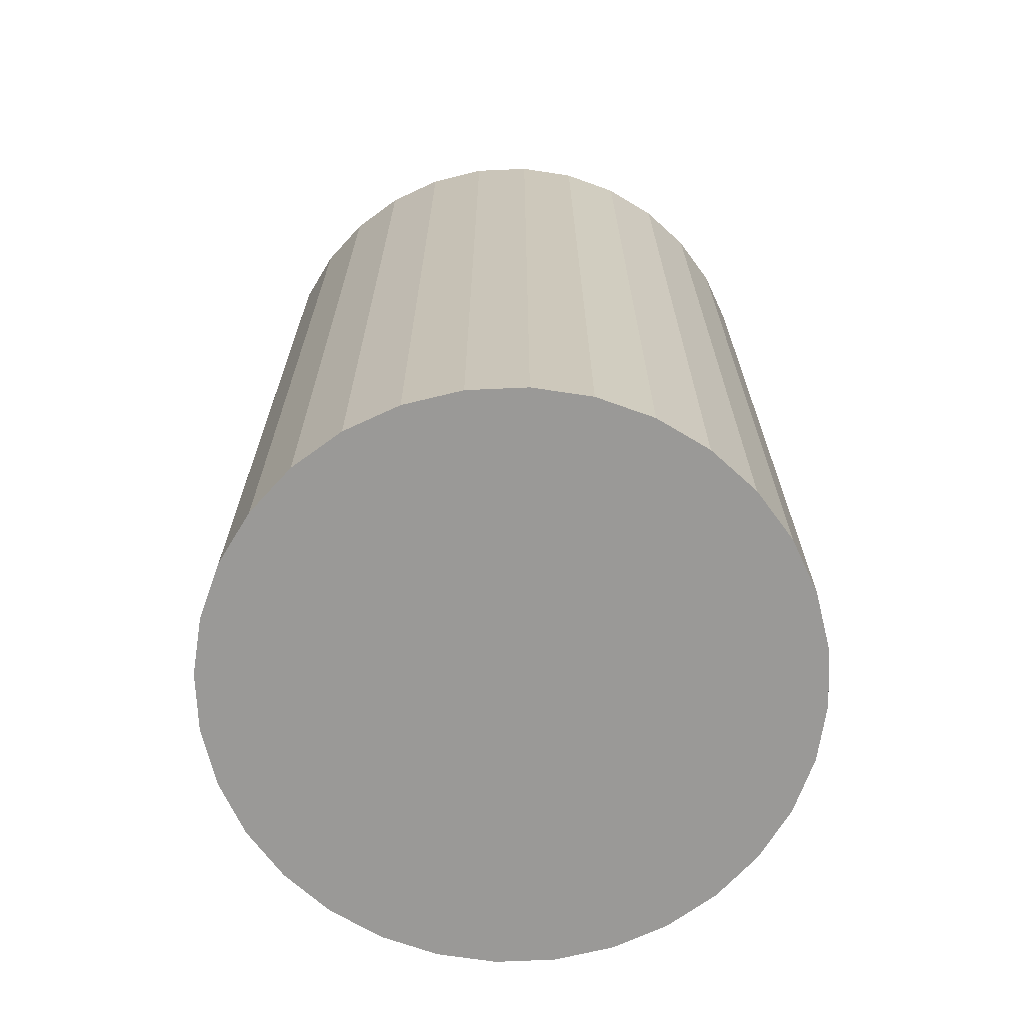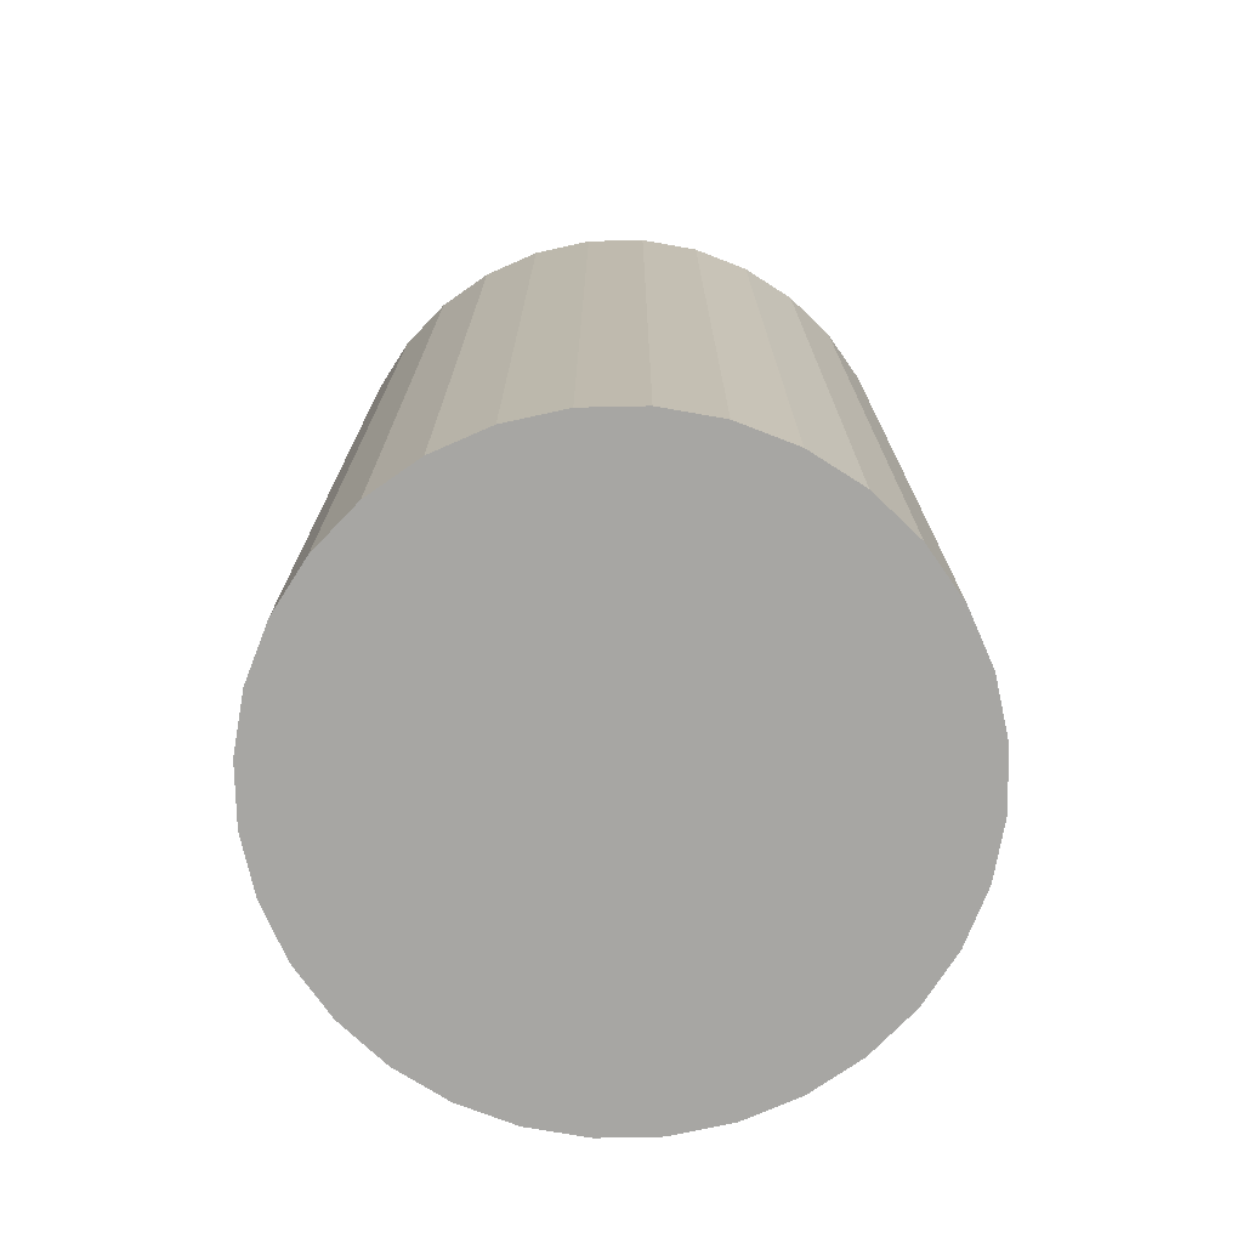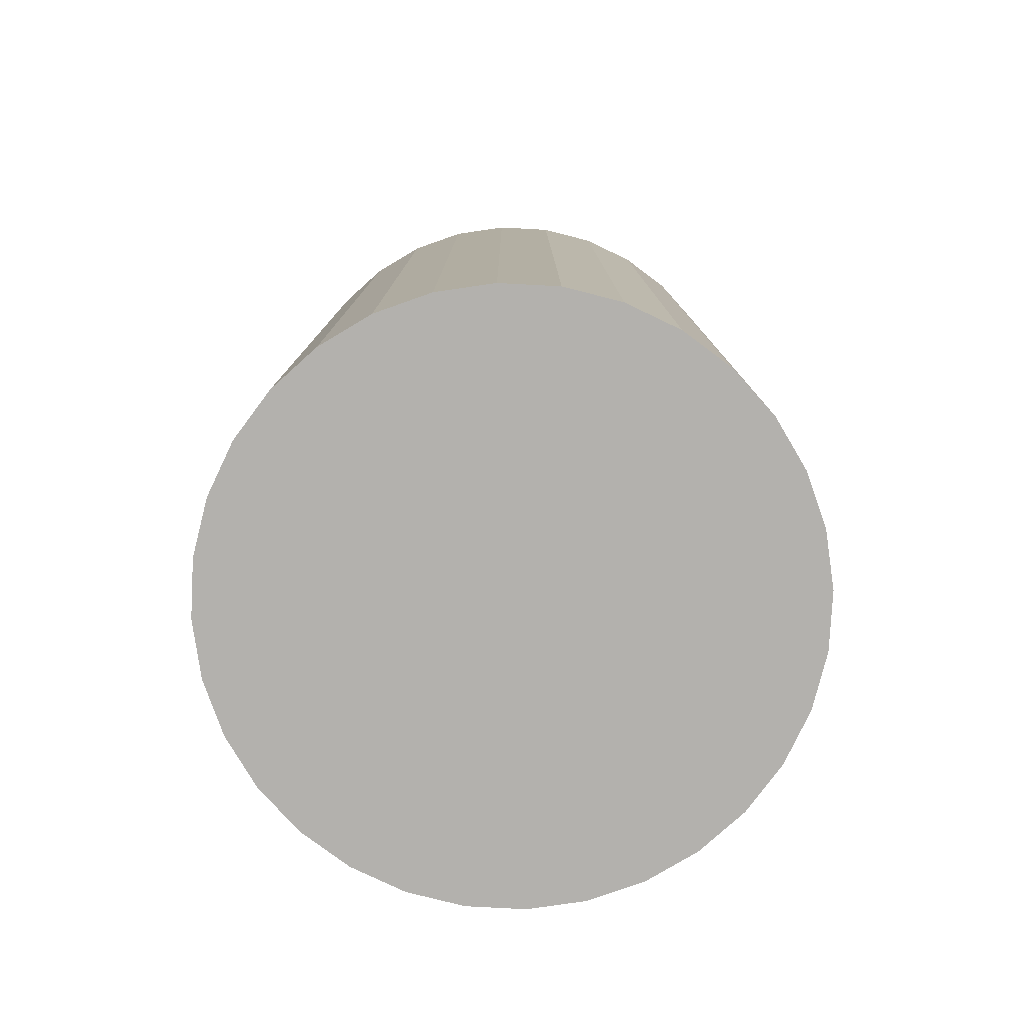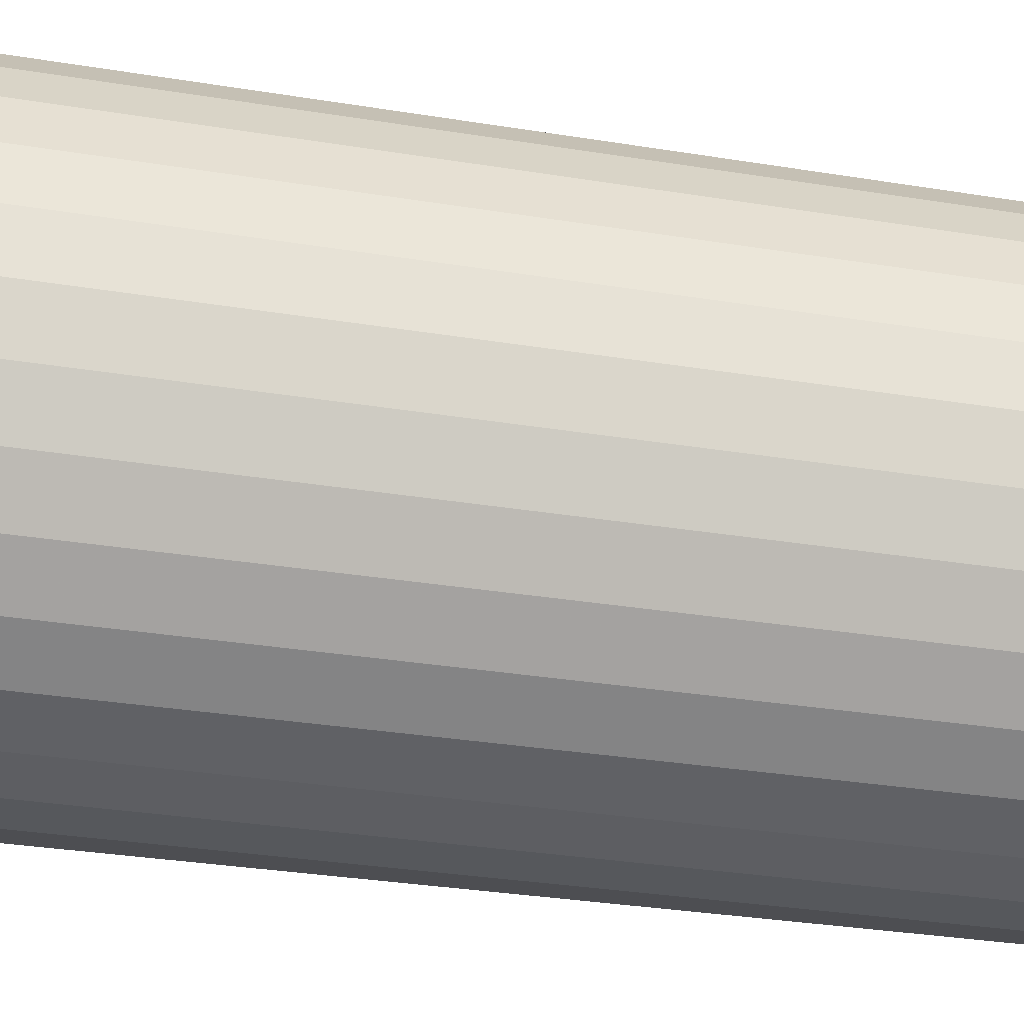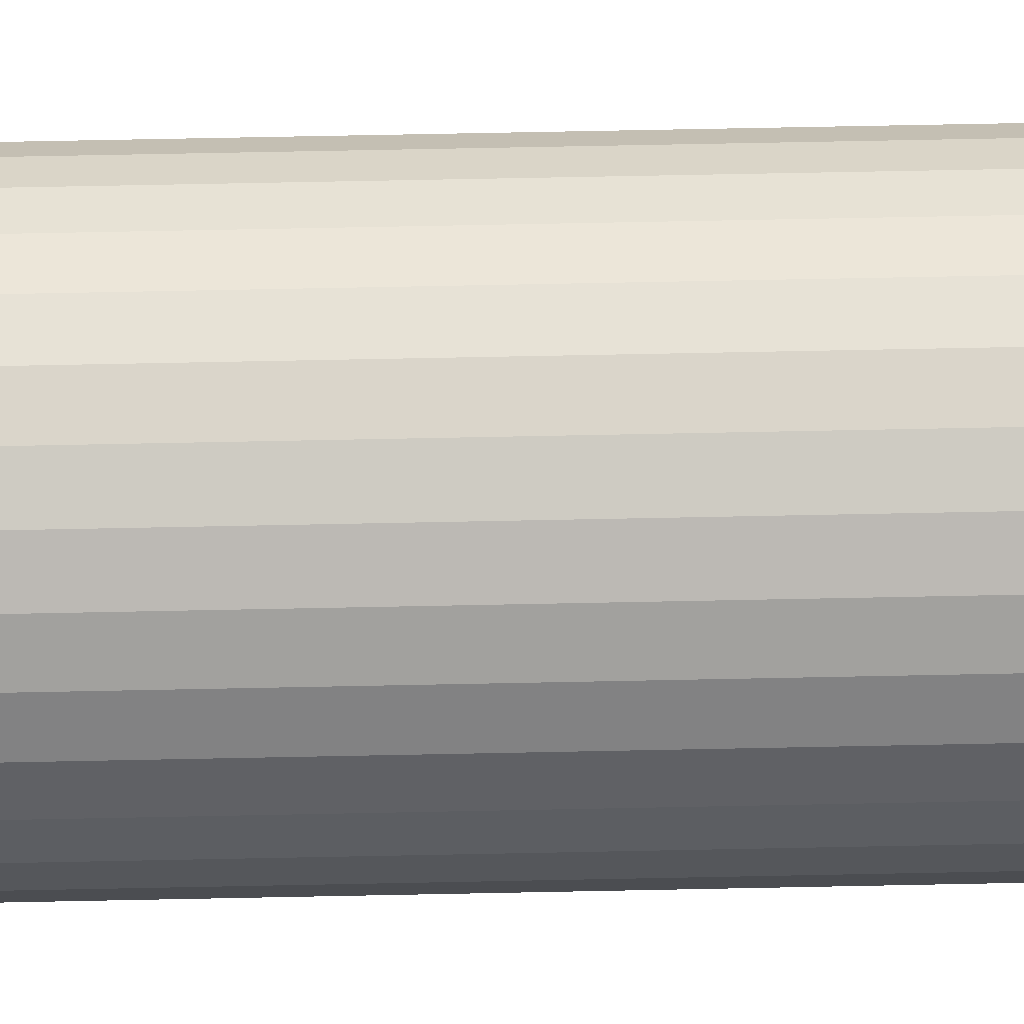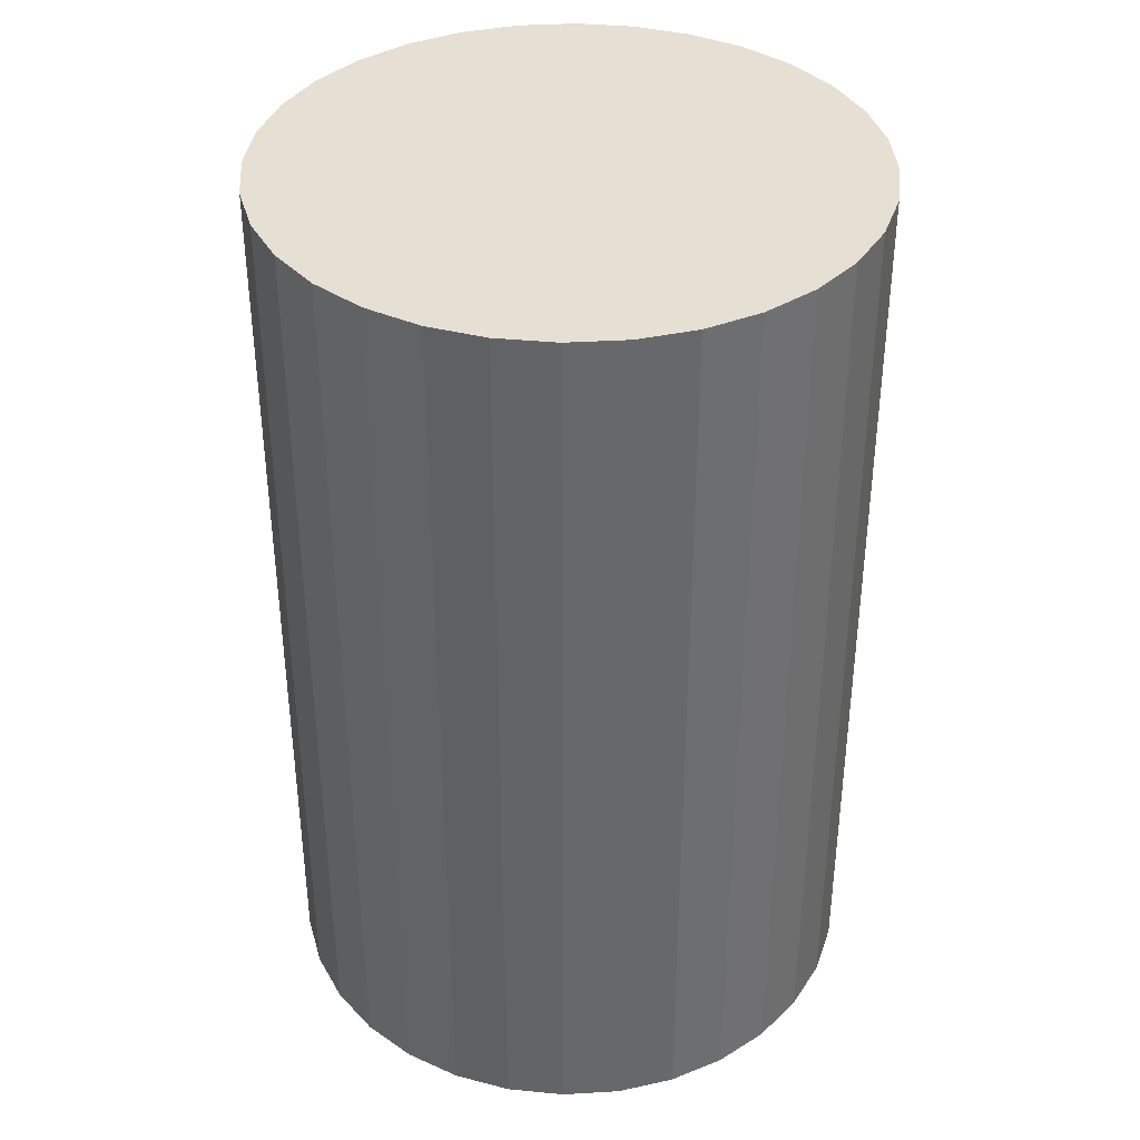
<metadata>
{"format":"obj","ext":"obj","renderer":"f3d","projection":"perspective","resolution":1024,"background":"white","views":[{"elev":-68.9,"azim":98.2,"up":"+Z"},{"elev":-74.1,"azim":18.1,"up":"+Z"},{"elev":-79.3,"azim":2.6,"up":"+Z"},{"elev":-33.6,"azim":-102.4,"up":"+Y"},{"elev":79.9,"azim":-91.1,"up":"+Y"},{"elev":37.9,"azim":-77.4,"up":"+Z"}]}
</metadata>
<code>
v 0 0 -0.03391
v 0.02178 0 -0.03391
v 0.02178 0 0.03391
v 0 0 0.03391
v 0.02136 0.004249 -0.03391
v 0.02136 0.004249 0.03391
v 0.02012 0.008335 -0.03391
v 0.02012 0.008335 0.03391
v 0.01811 0.0121 -0.03391
v 0.01811 0.0121 0.03391
v 0.0154 0.0154 -0.03391
v 0.0154 0.0154 0.03391
v 0.0121 0.01811 -0.03391
v 0.0121 0.01811 0.03391
v 0.008335 0.02012 -0.03391
v 0.008335 0.02012 0.03391
v 0.004249 0.02136 -0.03391
v 0.004249 0.02136 0.03391
v 0 0.02178 -0.03391
v 0 0.02178 0.03391
v -0.004249 0.02136 -0.03391
v -0.004249 0.02136 0.03391
v -0.008335 0.02012 -0.03391
v -0.008335 0.02012 0.03391
v -0.0121 0.01811 -0.03391
v -0.0121 0.01811 0.03391
v -0.0154 0.0154 -0.03391
v -0.0154 0.0154 0.03391
v -0.01811 0.0121 -0.03391
v -0.01811 0.0121 0.03391
v -0.02012 0.008335 -0.03391
v -0.02012 0.008335 0.03391
v -0.02136 0.004249 -0.03391
v -0.02136 0.004249 0.03391
v -0.02178 0 -0.03391
v -0.02178 0 0.03391
v -0.02136 -0.004249 -0.03391
v -0.02136 -0.004249 0.03391
v -0.02012 -0.008335 -0.03391
v -0.02012 -0.008335 0.03391
v -0.01811 -0.0121 -0.03391
v -0.01811 -0.0121 0.03391
v -0.0154 -0.0154 -0.03391
v -0.0154 -0.0154 0.03391
v -0.0121 -0.01811 -0.03391
v -0.0121 -0.01811 0.03391
v -0.008335 -0.02012 -0.03391
v -0.008335 -0.02012 0.03391
v -0.004249 -0.02136 -0.03391
v -0.004249 -0.02136 0.03391
v -0 -0.02178 -0.03391
v -0 -0.02178 0.03391
v 0.004249 -0.02136 -0.03391
v 0.004249 -0.02136 0.03391
v 0.008335 -0.02012 -0.03391
v 0.008335 -0.02012 0.03391
v 0.0121 -0.01811 -0.03391
v 0.0121 -0.01811 0.03391
v 0.0154 -0.0154 -0.03391
v 0.0154 -0.0154 0.03391
v 0.01811 -0.0121 -0.03391
v 0.01811 -0.0121 0.03391
v 0.02012 -0.008335 -0.03391
v 0.02012 -0.008335 0.03391
v 0.02136 -0.004249 -0.03391
v 0.02136 -0.004249 0.03391
f 2 1 5
f 2 5 3
f 3 5 6
f 3 6 4
f 5 1 7
f 5 7 6
f 6 7 8
f 6 8 4
f 7 1 9
f 7 9 8
f 8 9 10
f 8 10 4
f 9 1 11
f 9 11 10
f 10 11 12
f 10 12 4
f 11 1 13
f 11 13 12
f 12 13 14
f 12 14 4
f 13 1 15
f 13 15 14
f 14 15 16
f 14 16 4
f 15 1 17
f 15 17 16
f 16 17 18
f 16 18 4
f 17 1 19
f 17 19 18
f 18 19 20
f 18 20 4
f 19 1 21
f 19 21 20
f 20 21 22
f 20 22 4
f 21 1 23
f 21 23 22
f 22 23 24
f 22 24 4
f 23 1 25
f 23 25 24
f 24 25 26
f 24 26 4
f 25 1 27
f 25 27 26
f 26 27 28
f 26 28 4
f 27 1 29
f 27 29 28
f 28 29 30
f 28 30 4
f 29 1 31
f 29 31 30
f 30 31 32
f 30 32 4
f 31 1 33
f 31 33 32
f 32 33 34
f 32 34 4
f 33 1 35
f 33 35 34
f 34 35 36
f 34 36 4
f 35 1 37
f 35 37 36
f 36 37 38
f 36 38 4
f 37 1 39
f 37 39 38
f 38 39 40
f 38 40 4
f 39 1 41
f 39 41 40
f 40 41 42
f 40 42 4
f 41 1 43
f 41 43 42
f 42 43 44
f 42 44 4
f 43 1 45
f 43 45 44
f 44 45 46
f 44 46 4
f 45 1 47
f 45 47 46
f 46 47 48
f 46 48 4
f 47 1 49
f 47 49 48
f 48 49 50
f 48 50 4
f 49 1 51
f 49 51 50
f 50 51 52
f 50 52 4
f 51 1 53
f 51 53 52
f 52 53 54
f 52 54 4
f 53 1 55
f 53 55 54
f 54 55 56
f 54 56 4
f 55 1 57
f 55 57 56
f 56 57 58
f 56 58 4
f 57 1 59
f 57 59 58
f 58 59 60
f 58 60 4
f 59 1 61
f 59 61 60
f 60 61 62
f 60 62 4
f 61 1 63
f 61 63 62
f 62 63 64
f 62 64 4
f 63 1 65
f 63 65 64
f 64 65 66
f 64 66 4
f 65 1 2
f 65 2 66
f 66 2 3
f 66 3 4

</code>
